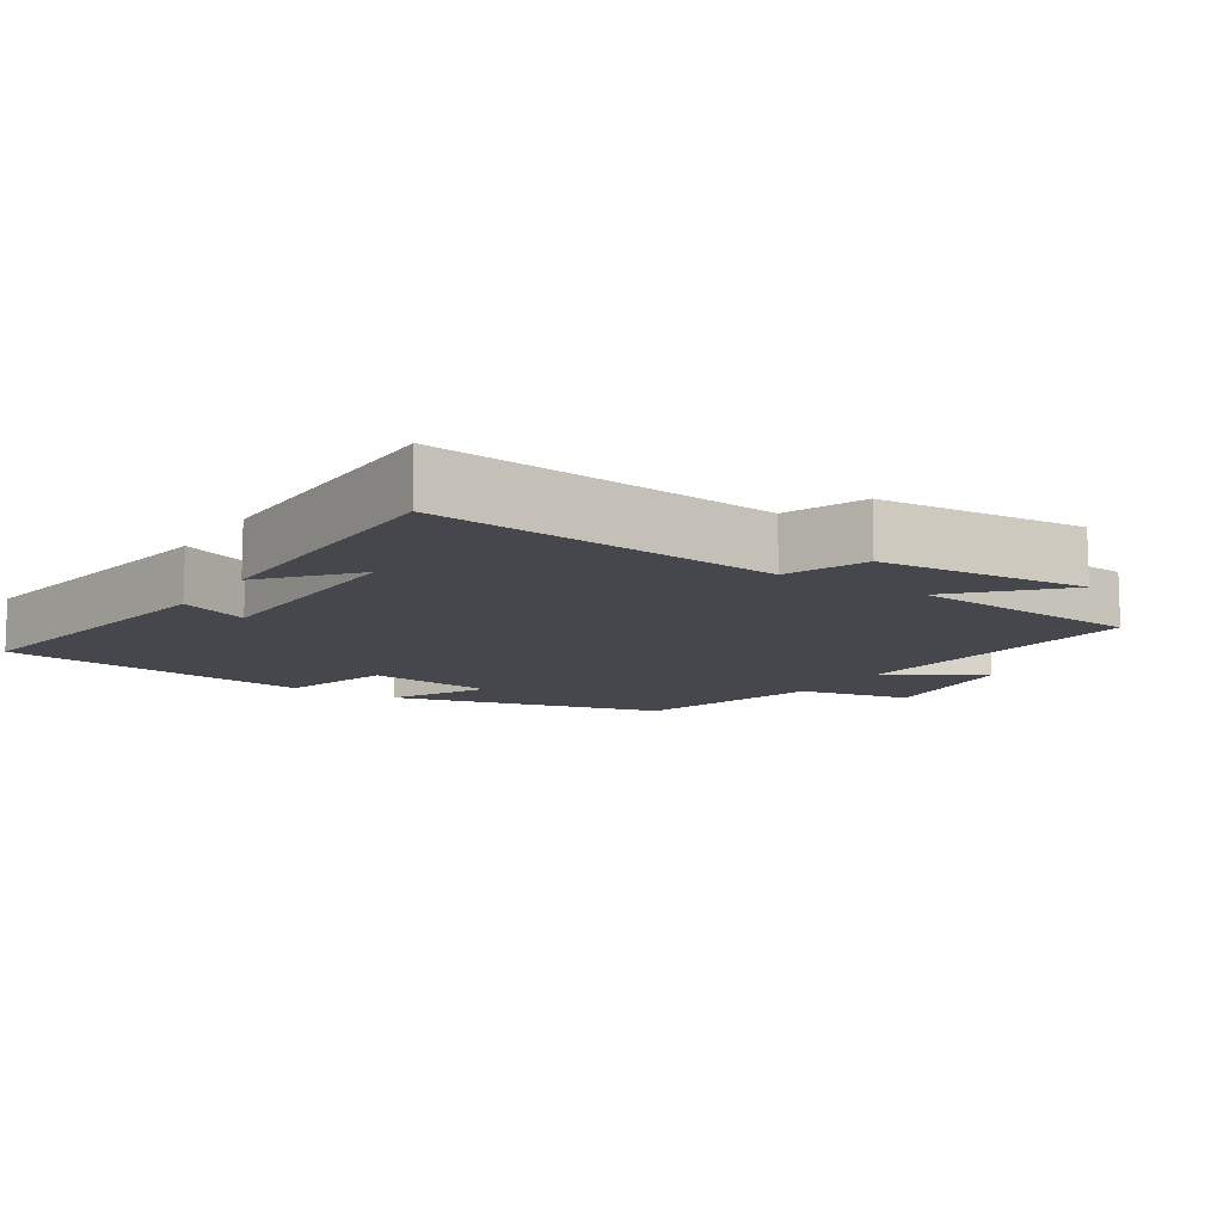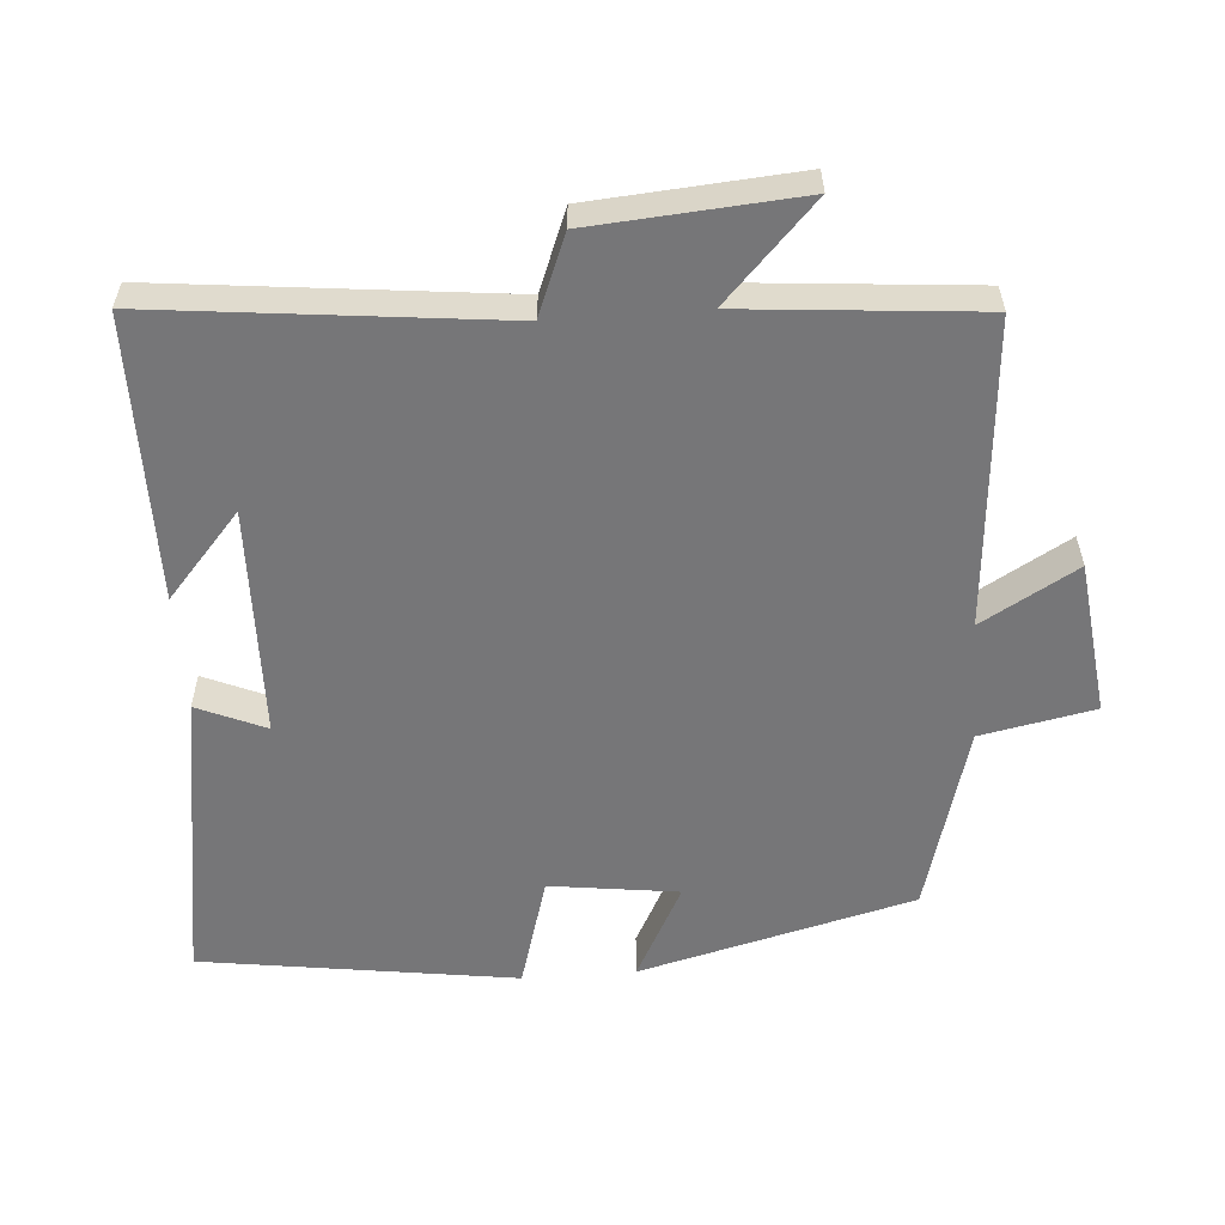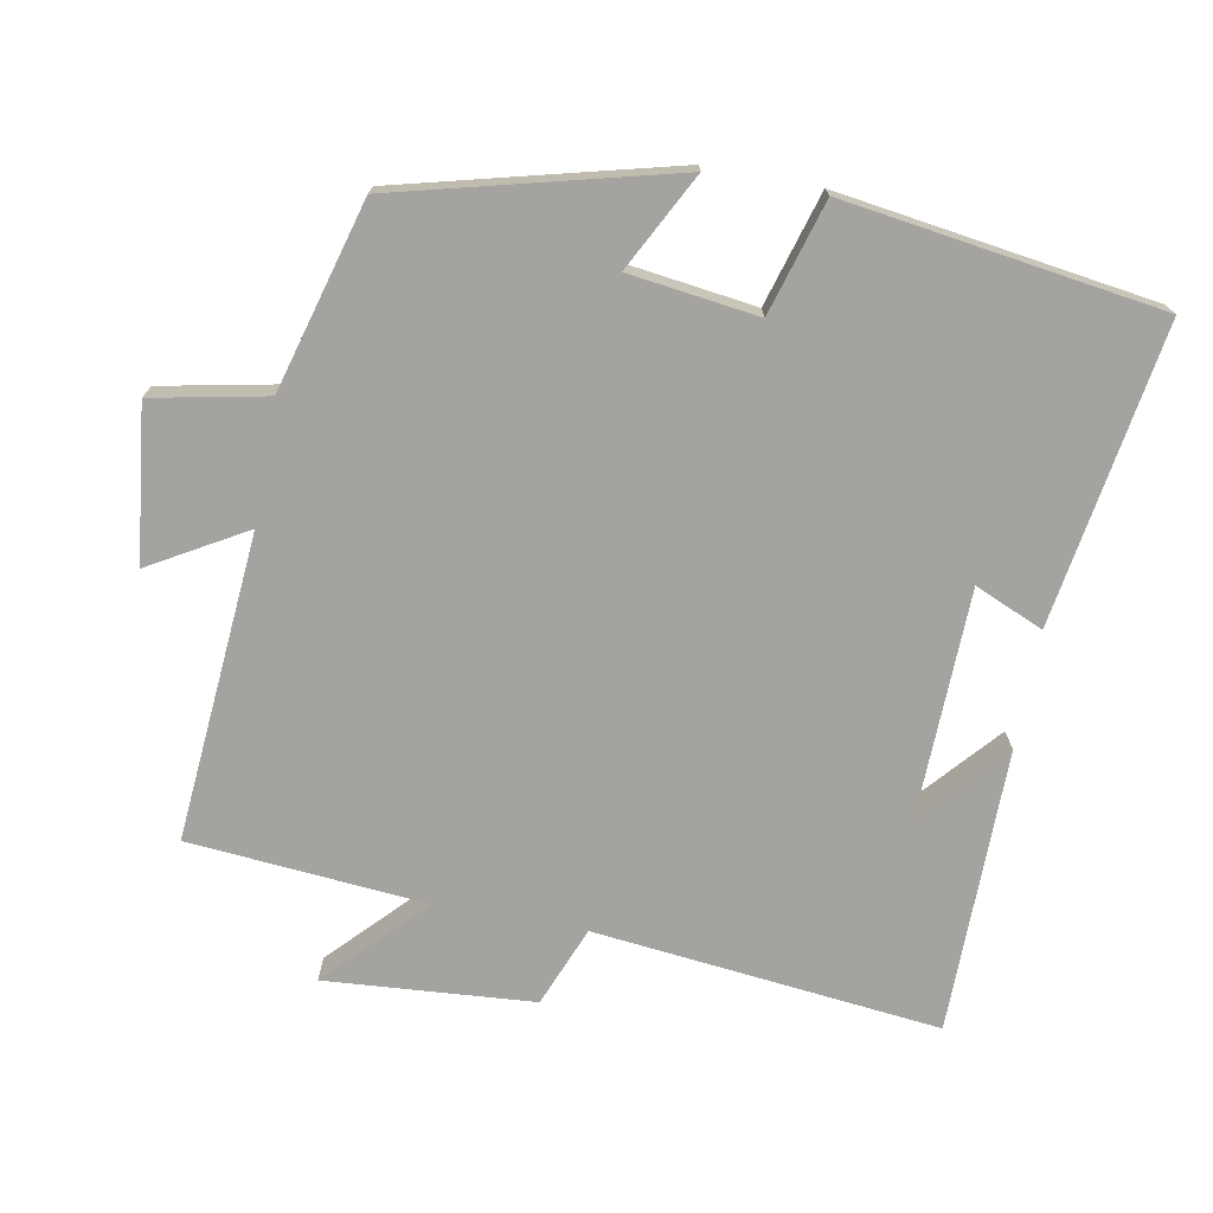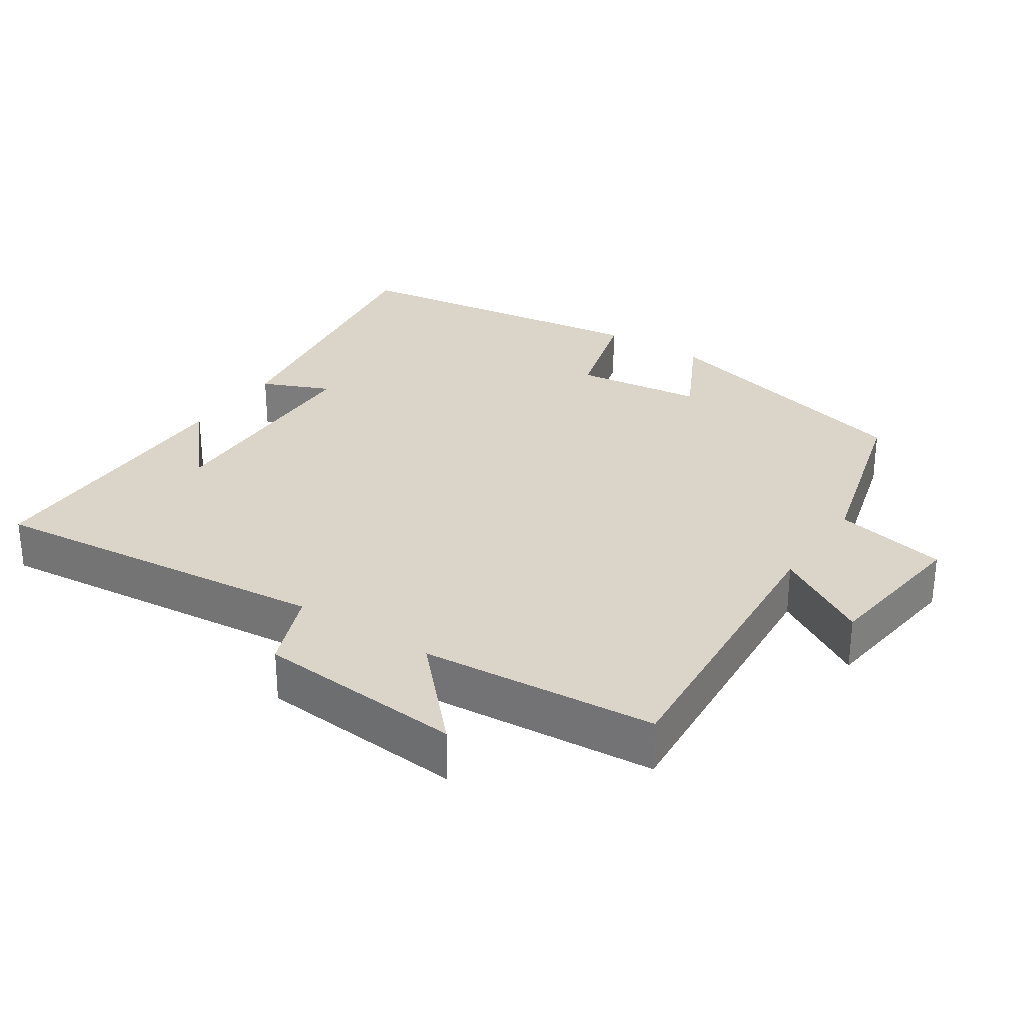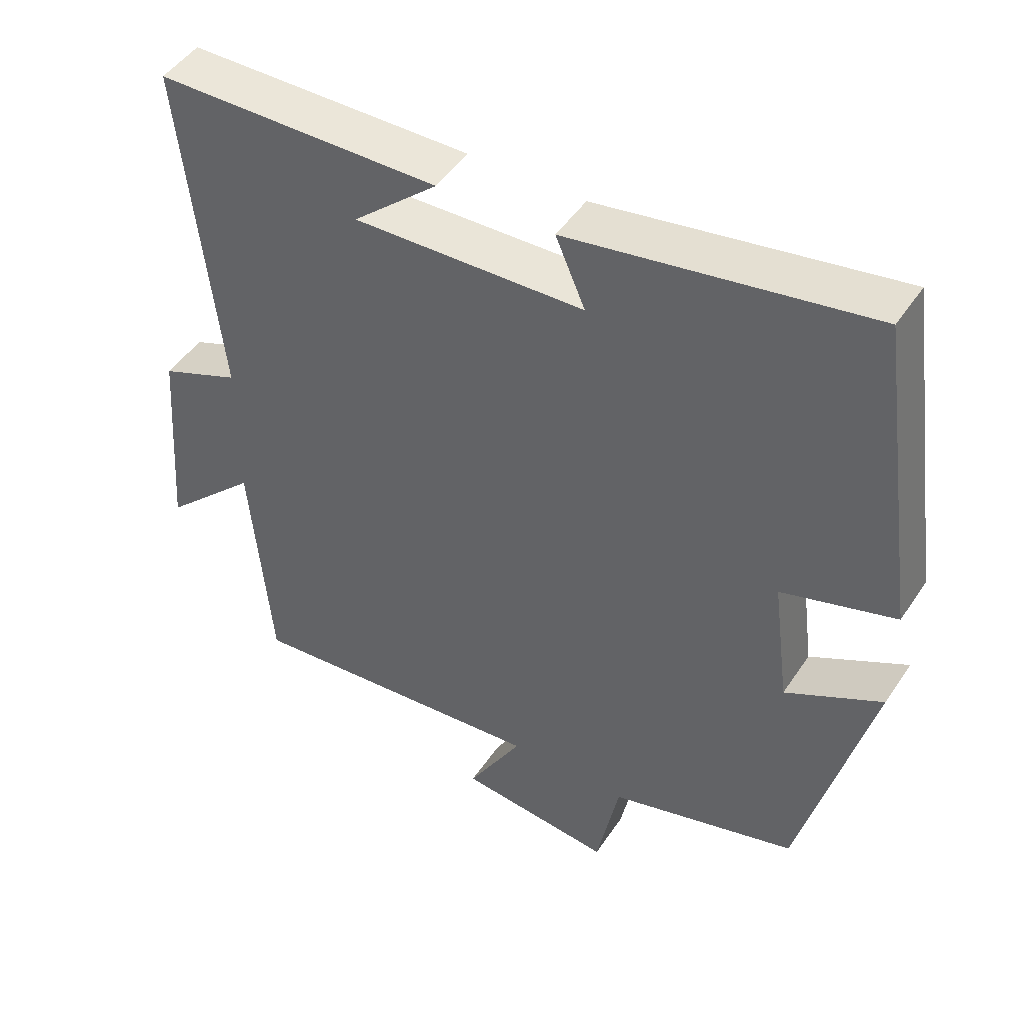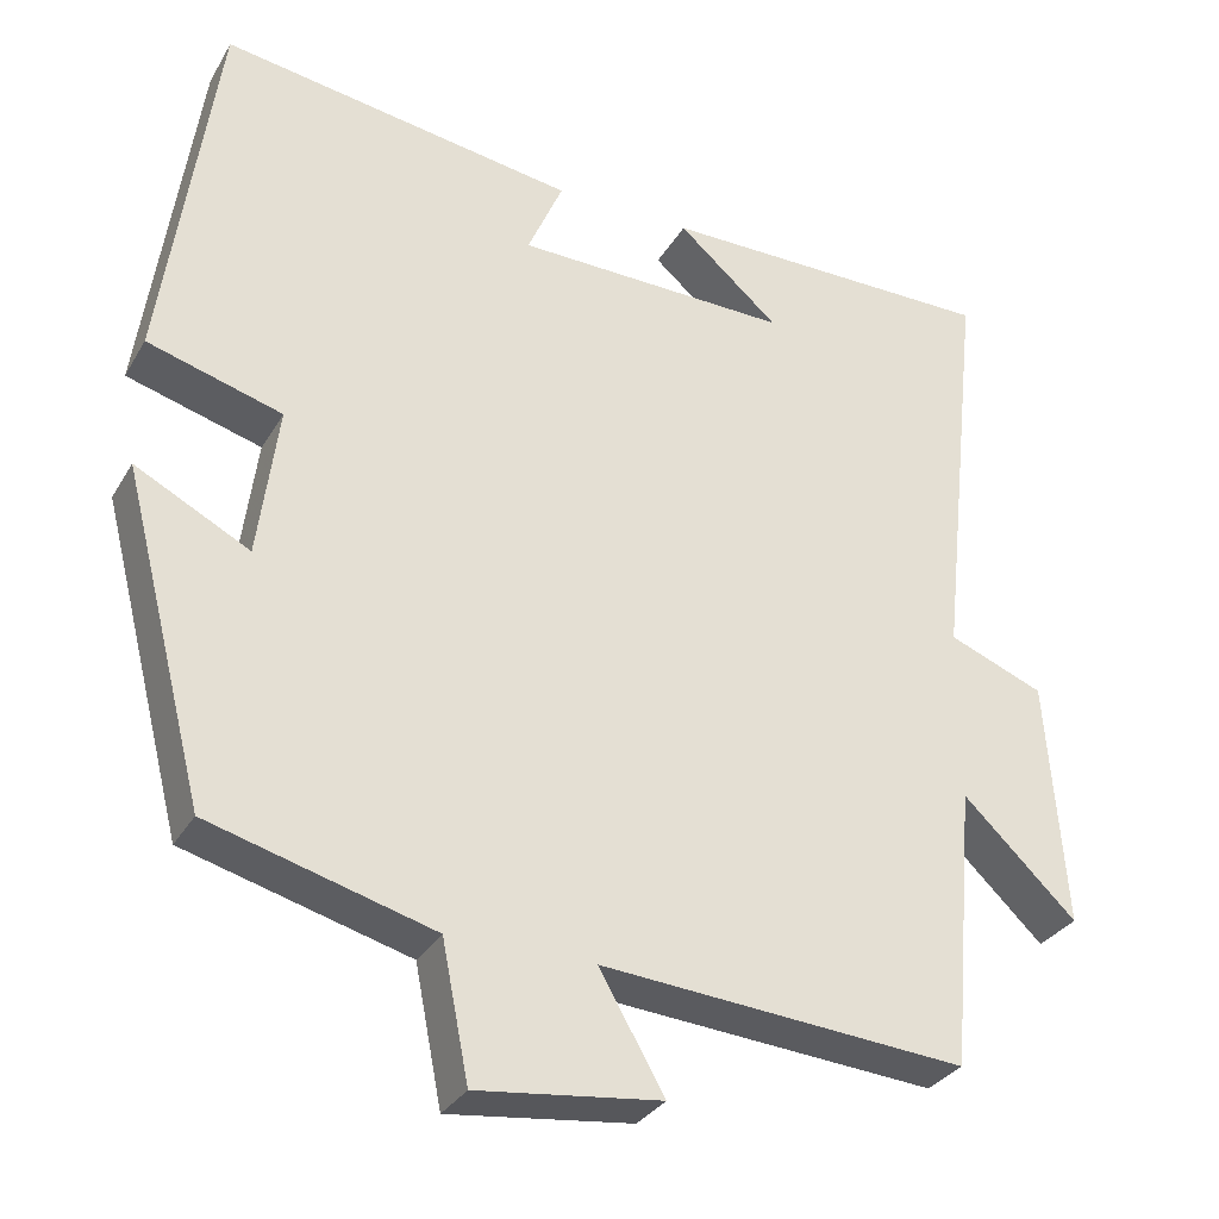
<metadata>
{"format":"obj","ext":"obj","renderer":"f3d","projection":"perspective","resolution":1024,"background":"white","views":[{"elev":-11.0,"azim":57.4,"up":"+Y"},{"elev":-56.9,"azim":94.3,"up":"+Y"},{"elev":-73.0,"azim":-100.5,"up":"+Y"},{"elev":29.3,"azim":123.9,"up":"+Y"},{"elev":47.2,"azim":-148.0,"up":"+Z"},{"elev":-31.2,"azim":-25.6,"up":"+Z"}]}
</metadata>
<code>
v 0.553 0.07 0.498
v 0.5 0.07 0.009
v 0.613 0.07 -0.036
v 0.635 0.07 -0.33
v 0.5 0.07 -0.201
v 0.471 0.07 -0.535
v 0.037 0.07 -0.5
v 0.115 0.07 -0.635
v -0.103 0.07 -0.661
v -0.135 0.07 -0.5
v -0.401 0.07 -0.426
v -0.5 0.07 -0.037
v -0.364 0.07 -0.108
v -0.34 0.07 0.074
v -0.5 0.07 0.121
v -0.436 0.07 0.567
v -0.013 0.07 0.5
v -0.055 0.07 0.403
v 0.271 0.07 0.395
v 0.151 0.07 0.5
v 0.553 0 0.498
v 0.5 0 0.009
v 0.613 0 -0.036
v 0.635 0 -0.33
v 0.5 0 -0.201
v 0.471 0 -0.535
v 0.037 0 -0.5
v 0.115 0 -0.635
v -0.103 0 -0.661
v -0.135 0 -0.5
v -0.401 0 -0.426
v -0.5 0 -0.037
v -0.364 0 -0.108
v -0.34 0 0.074
v -0.5 0 0.121
v -0.436 0 0.567
v -0.013 0 0.5
v -0.055 0 0.403
v 0.271 0 0.395
v 0.151 0 0.5
f 19 20 1
f 15 16 17 18
f 14 15 18 19
f 13 14 19 1
f 10 11 12 13
f 7 8 9 10
f 7 10 13 1
f 5 6 7
f 2 3 4 5
f 2 5 7
f 1 2 7
f 21 40 39
f 38 37 36 35
f 39 38 35 34
f 21 39 34 33
f 33 32 31 30
f 30 29 28 27
f 21 33 30 27
f 27 26 25
f 25 24 23 22
f 27 25 22
f 27 22 21
f 1 21 22 2
f 2 22 23 3
f 3 23 24 4
f 4 24 25 5
f 5 25 26 6
f 6 26 27 7
f 7 27 28 8
f 8 28 29 9
f 9 29 30 10
f 10 30 31 11
f 11 31 32 12
f 12 32 33 13
f 13 33 34 14
f 14 34 35 15
f 15 35 36 16
f 16 36 37 17
f 17 37 38 18
f 18 38 39 19
f 19 39 40 20
f 20 40 21 1

</code>
